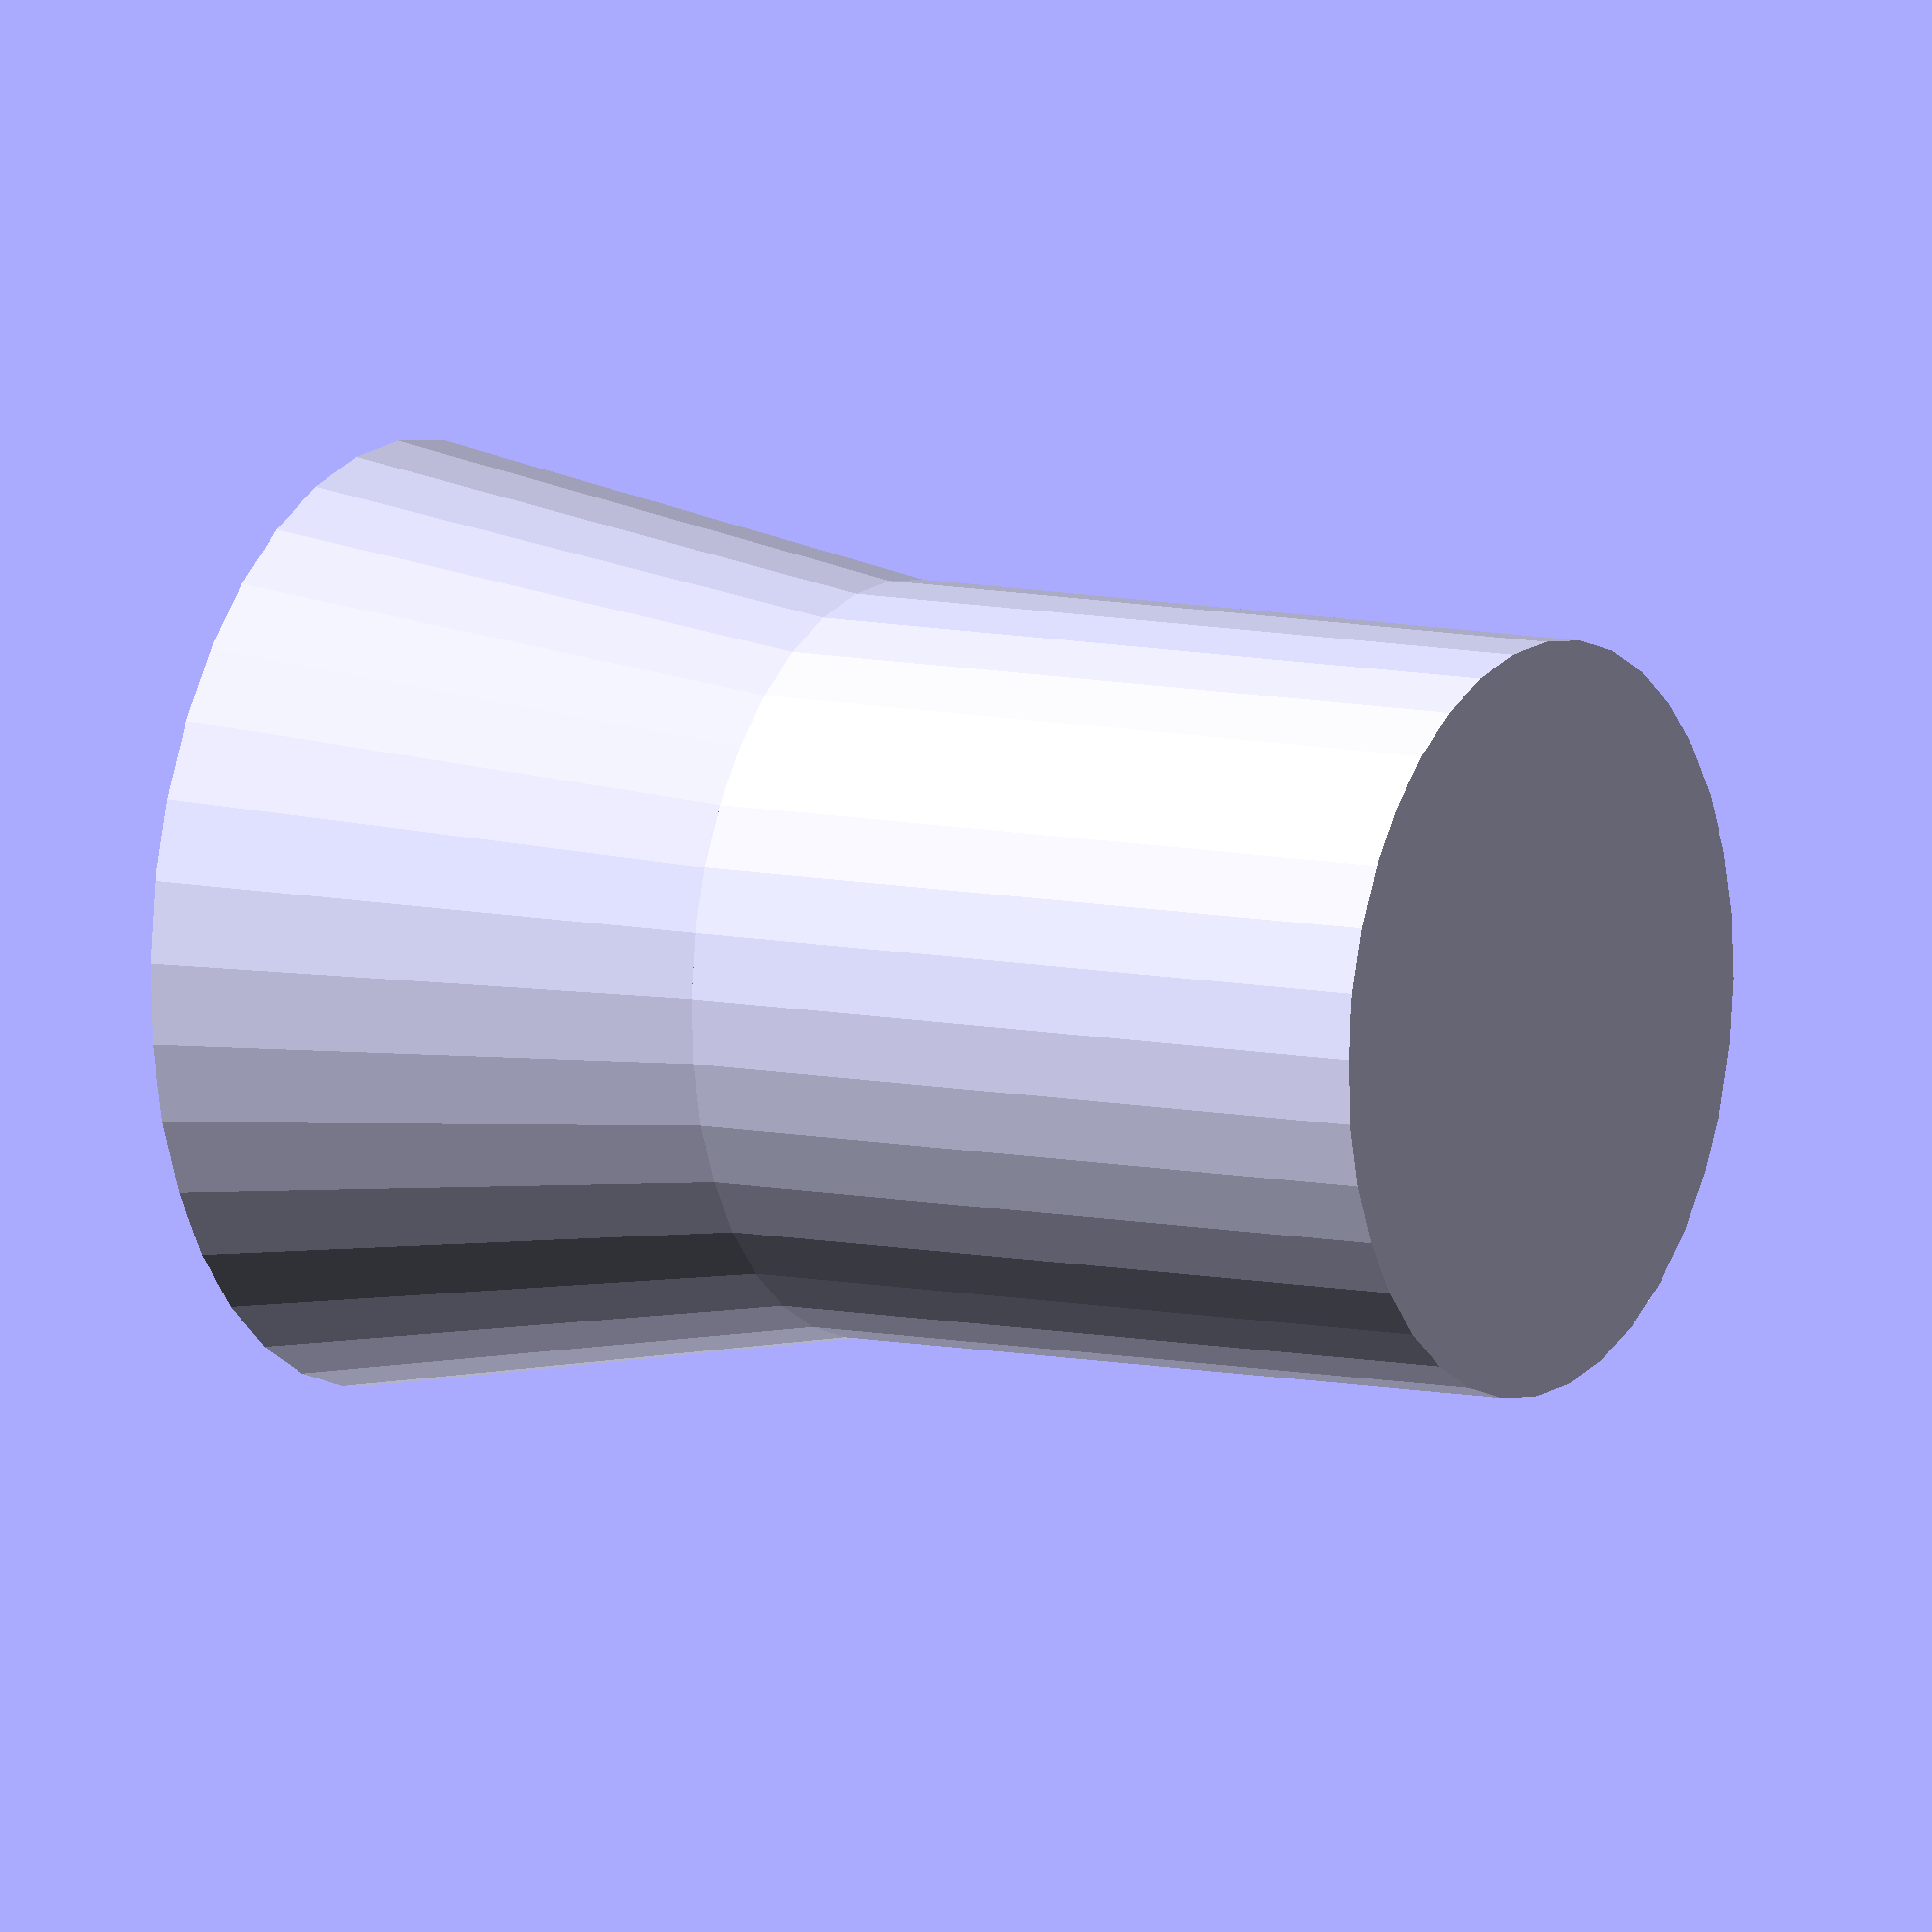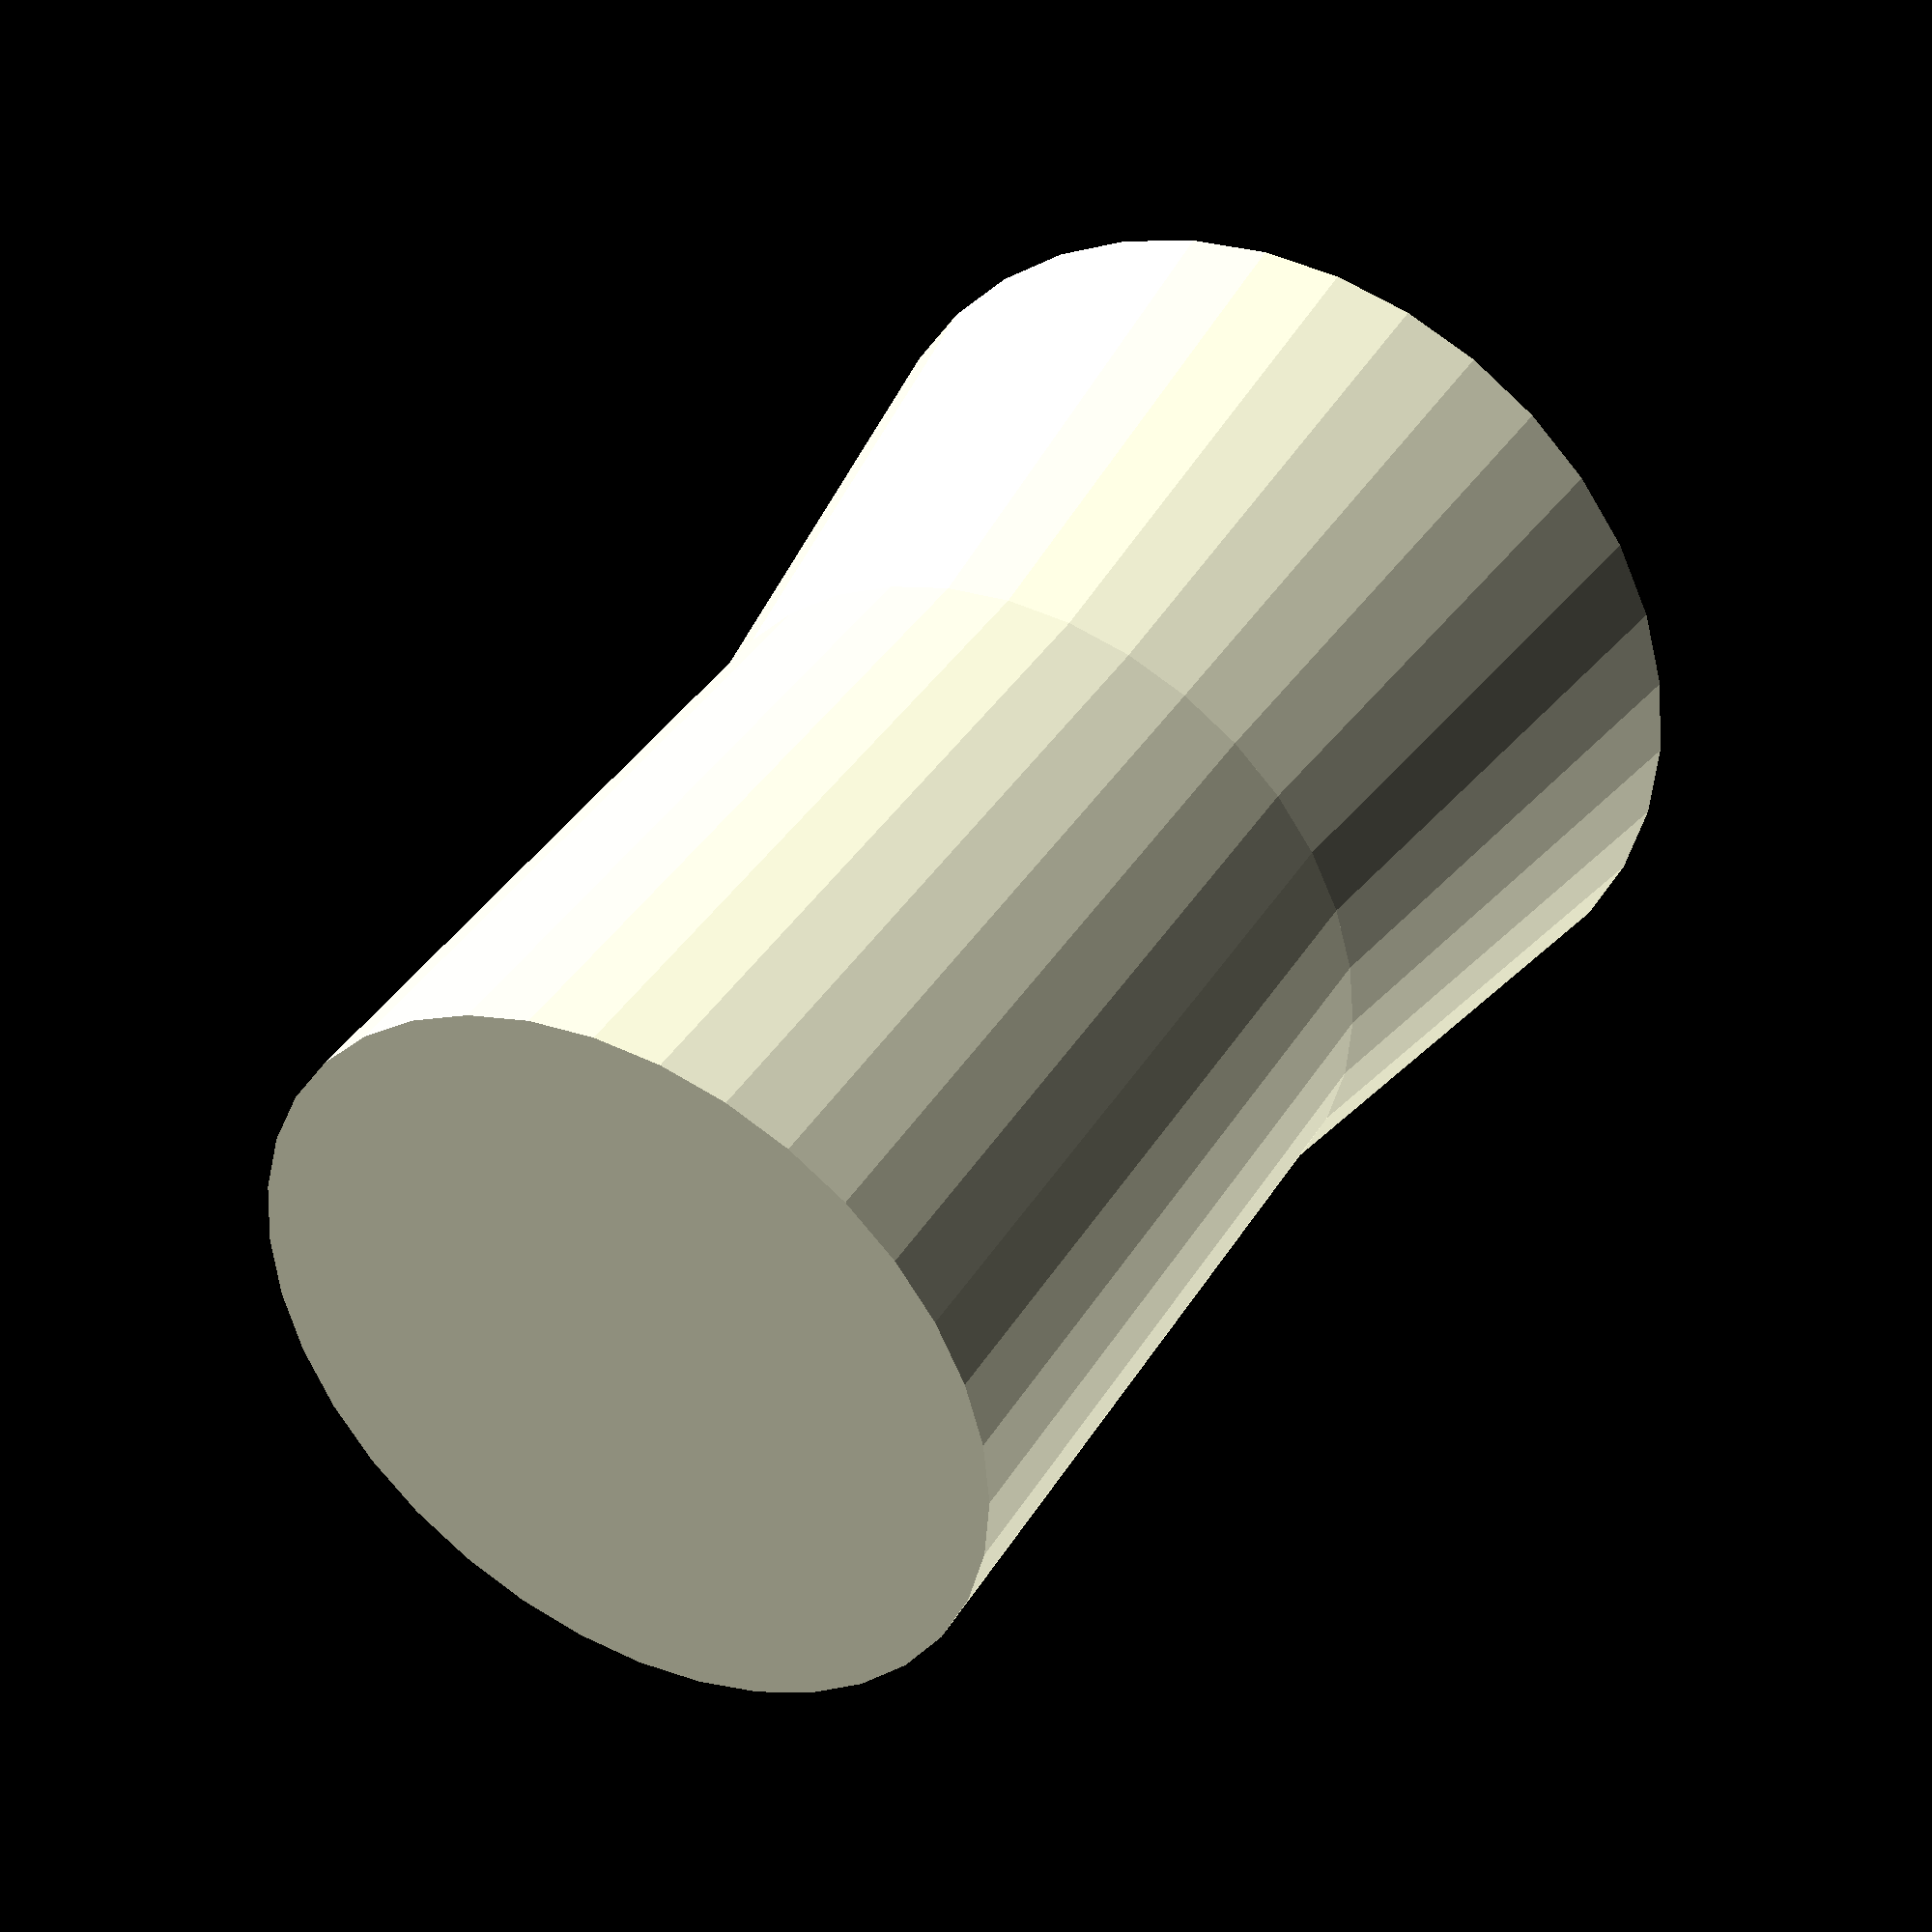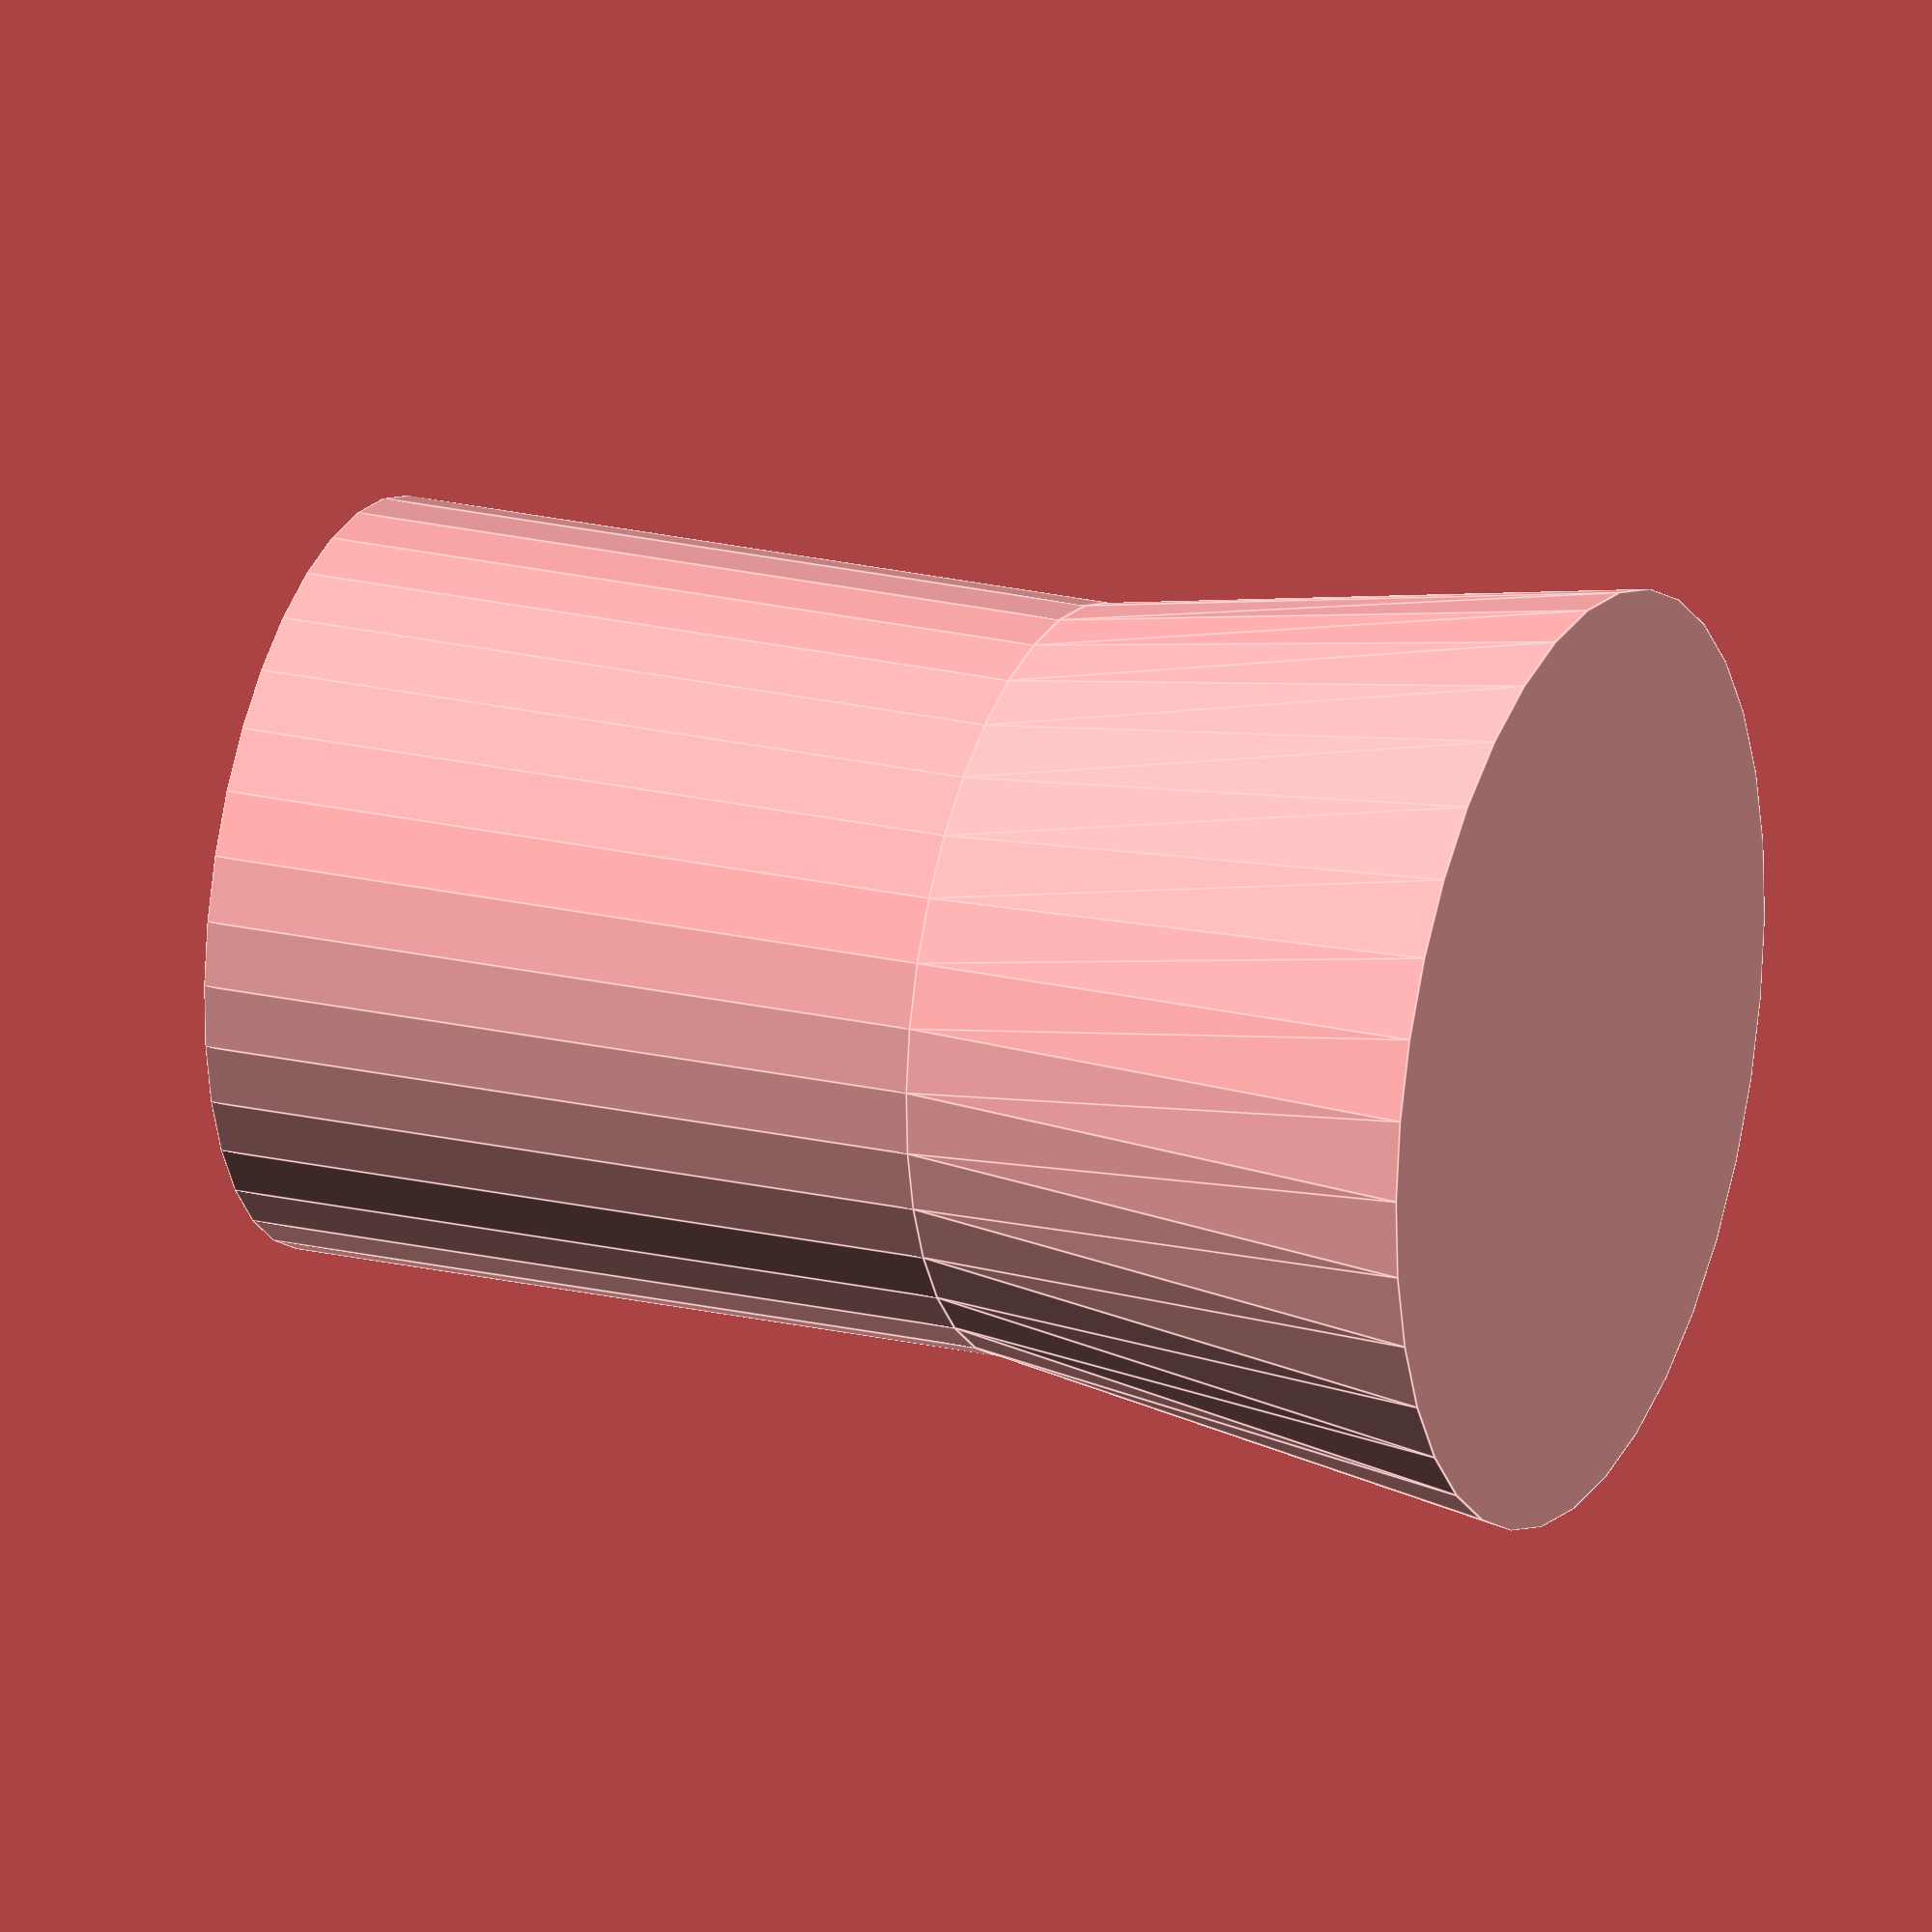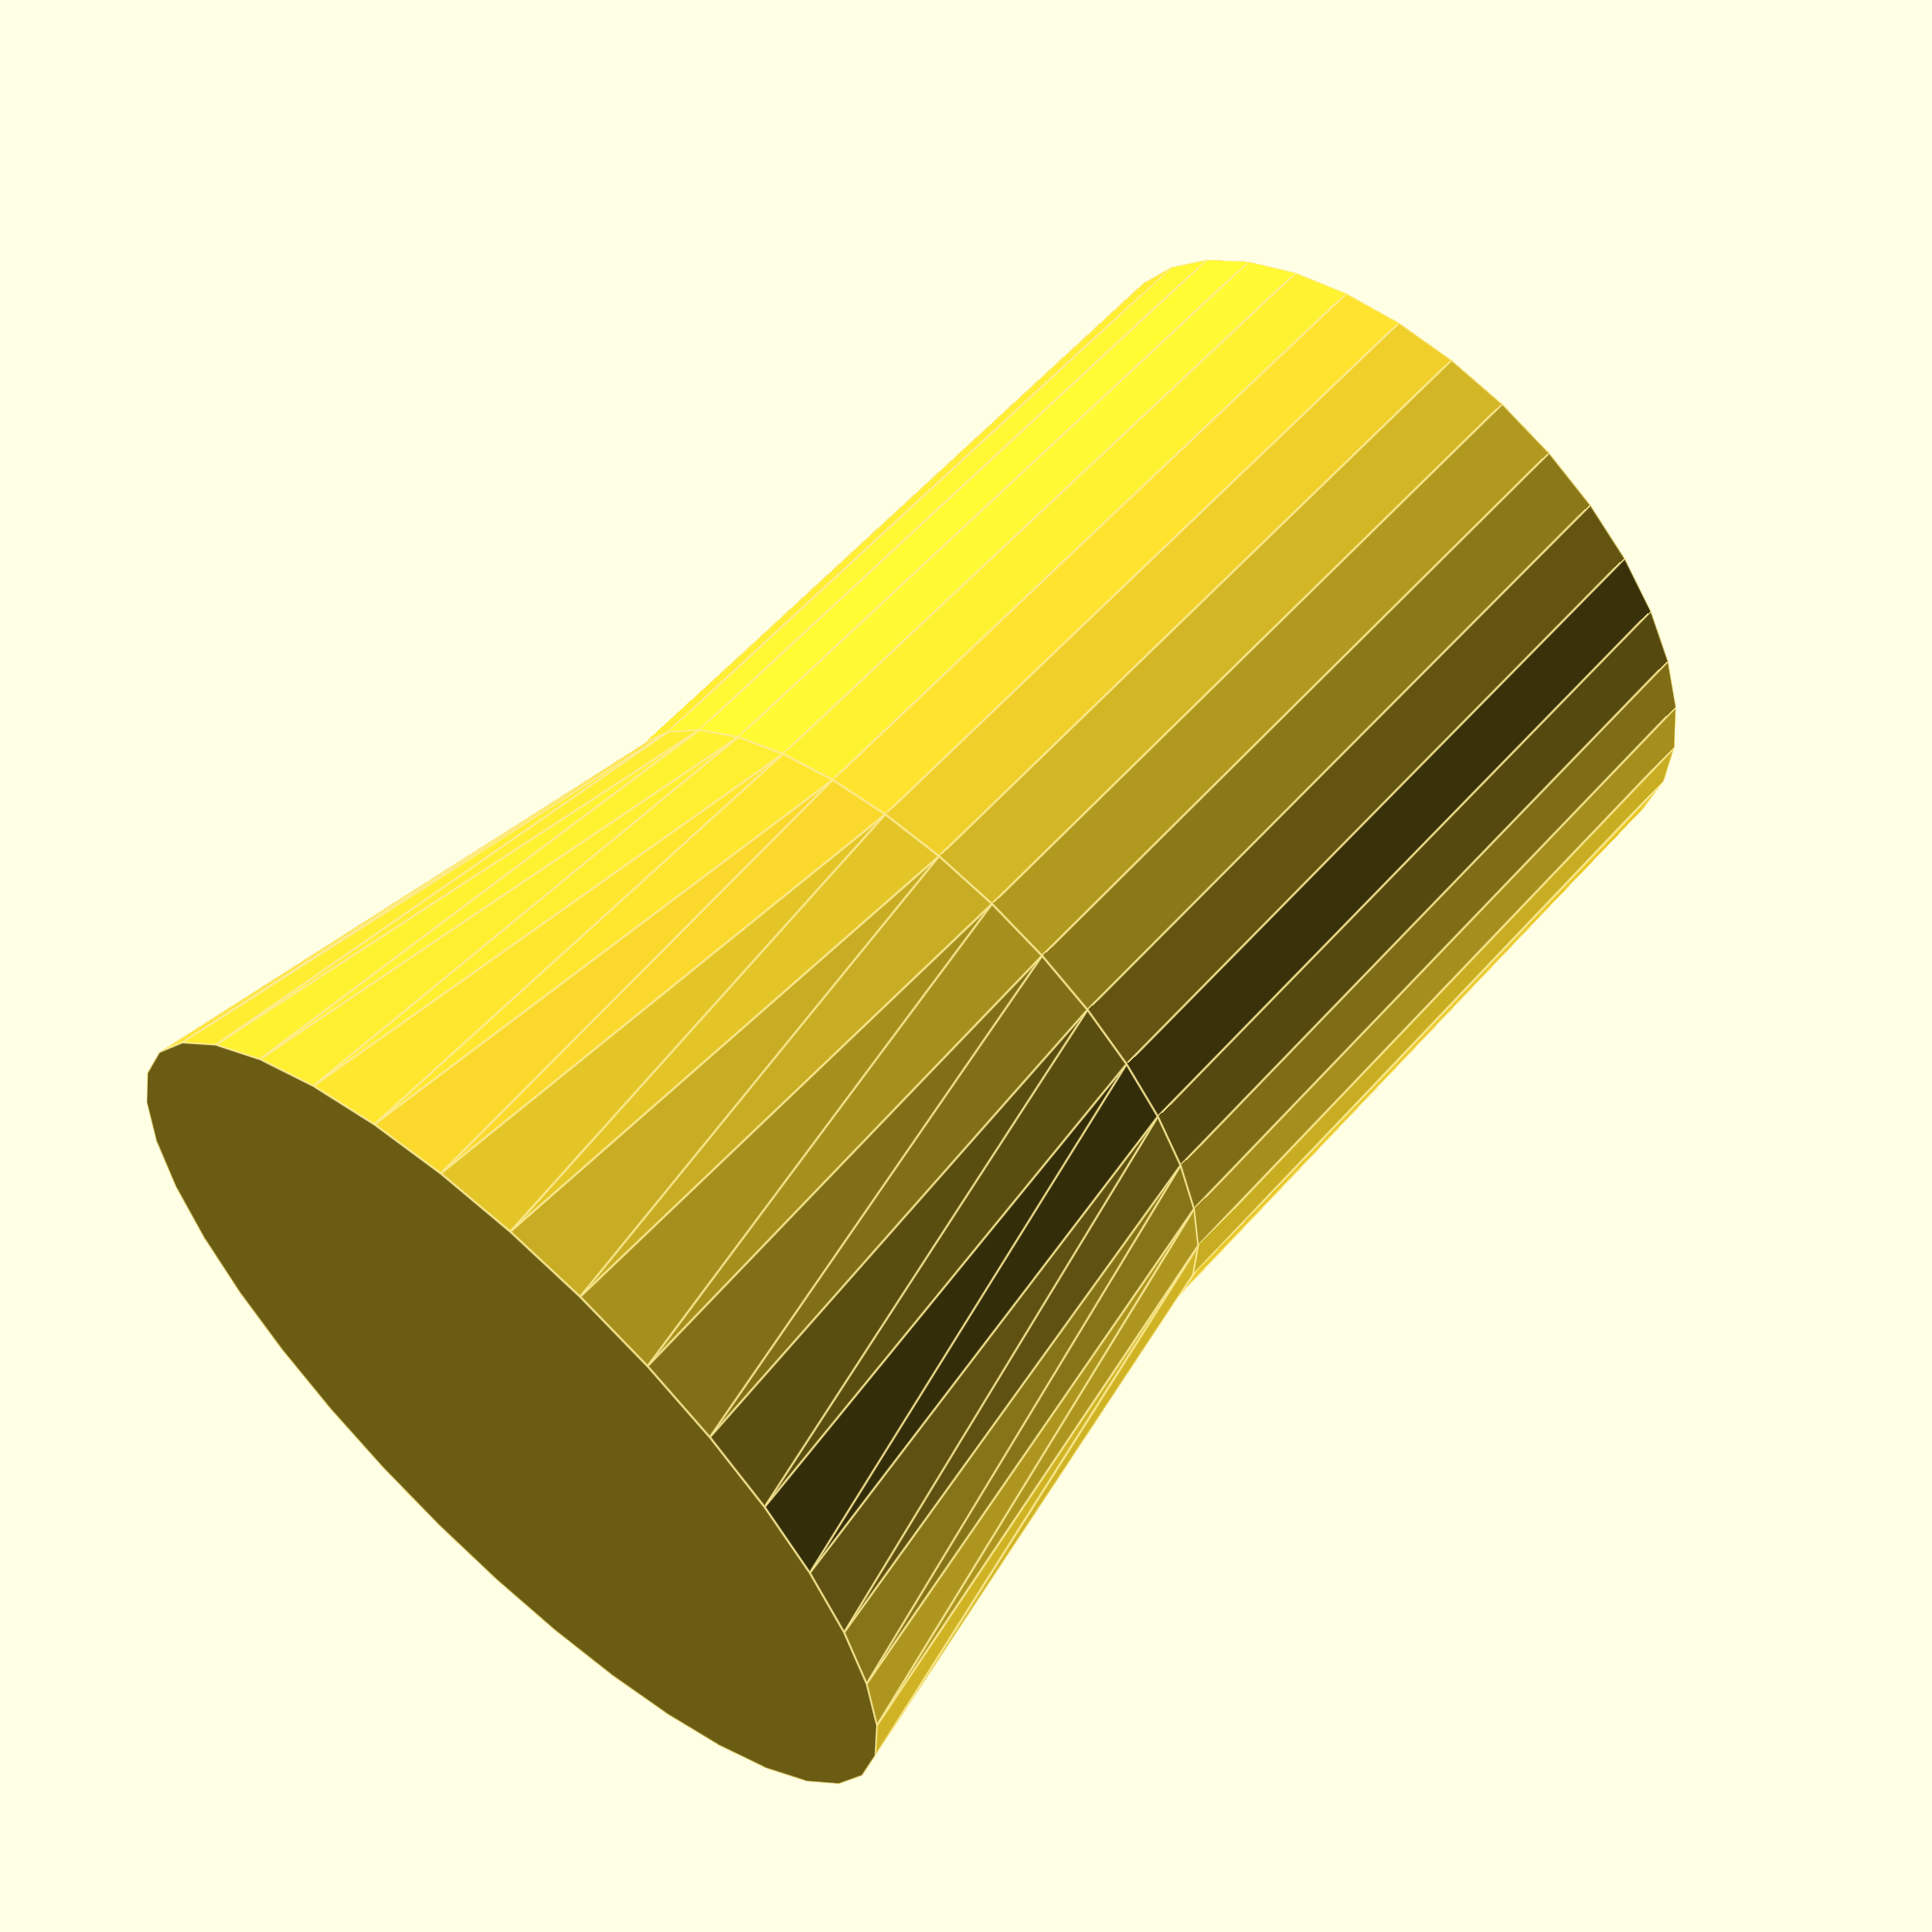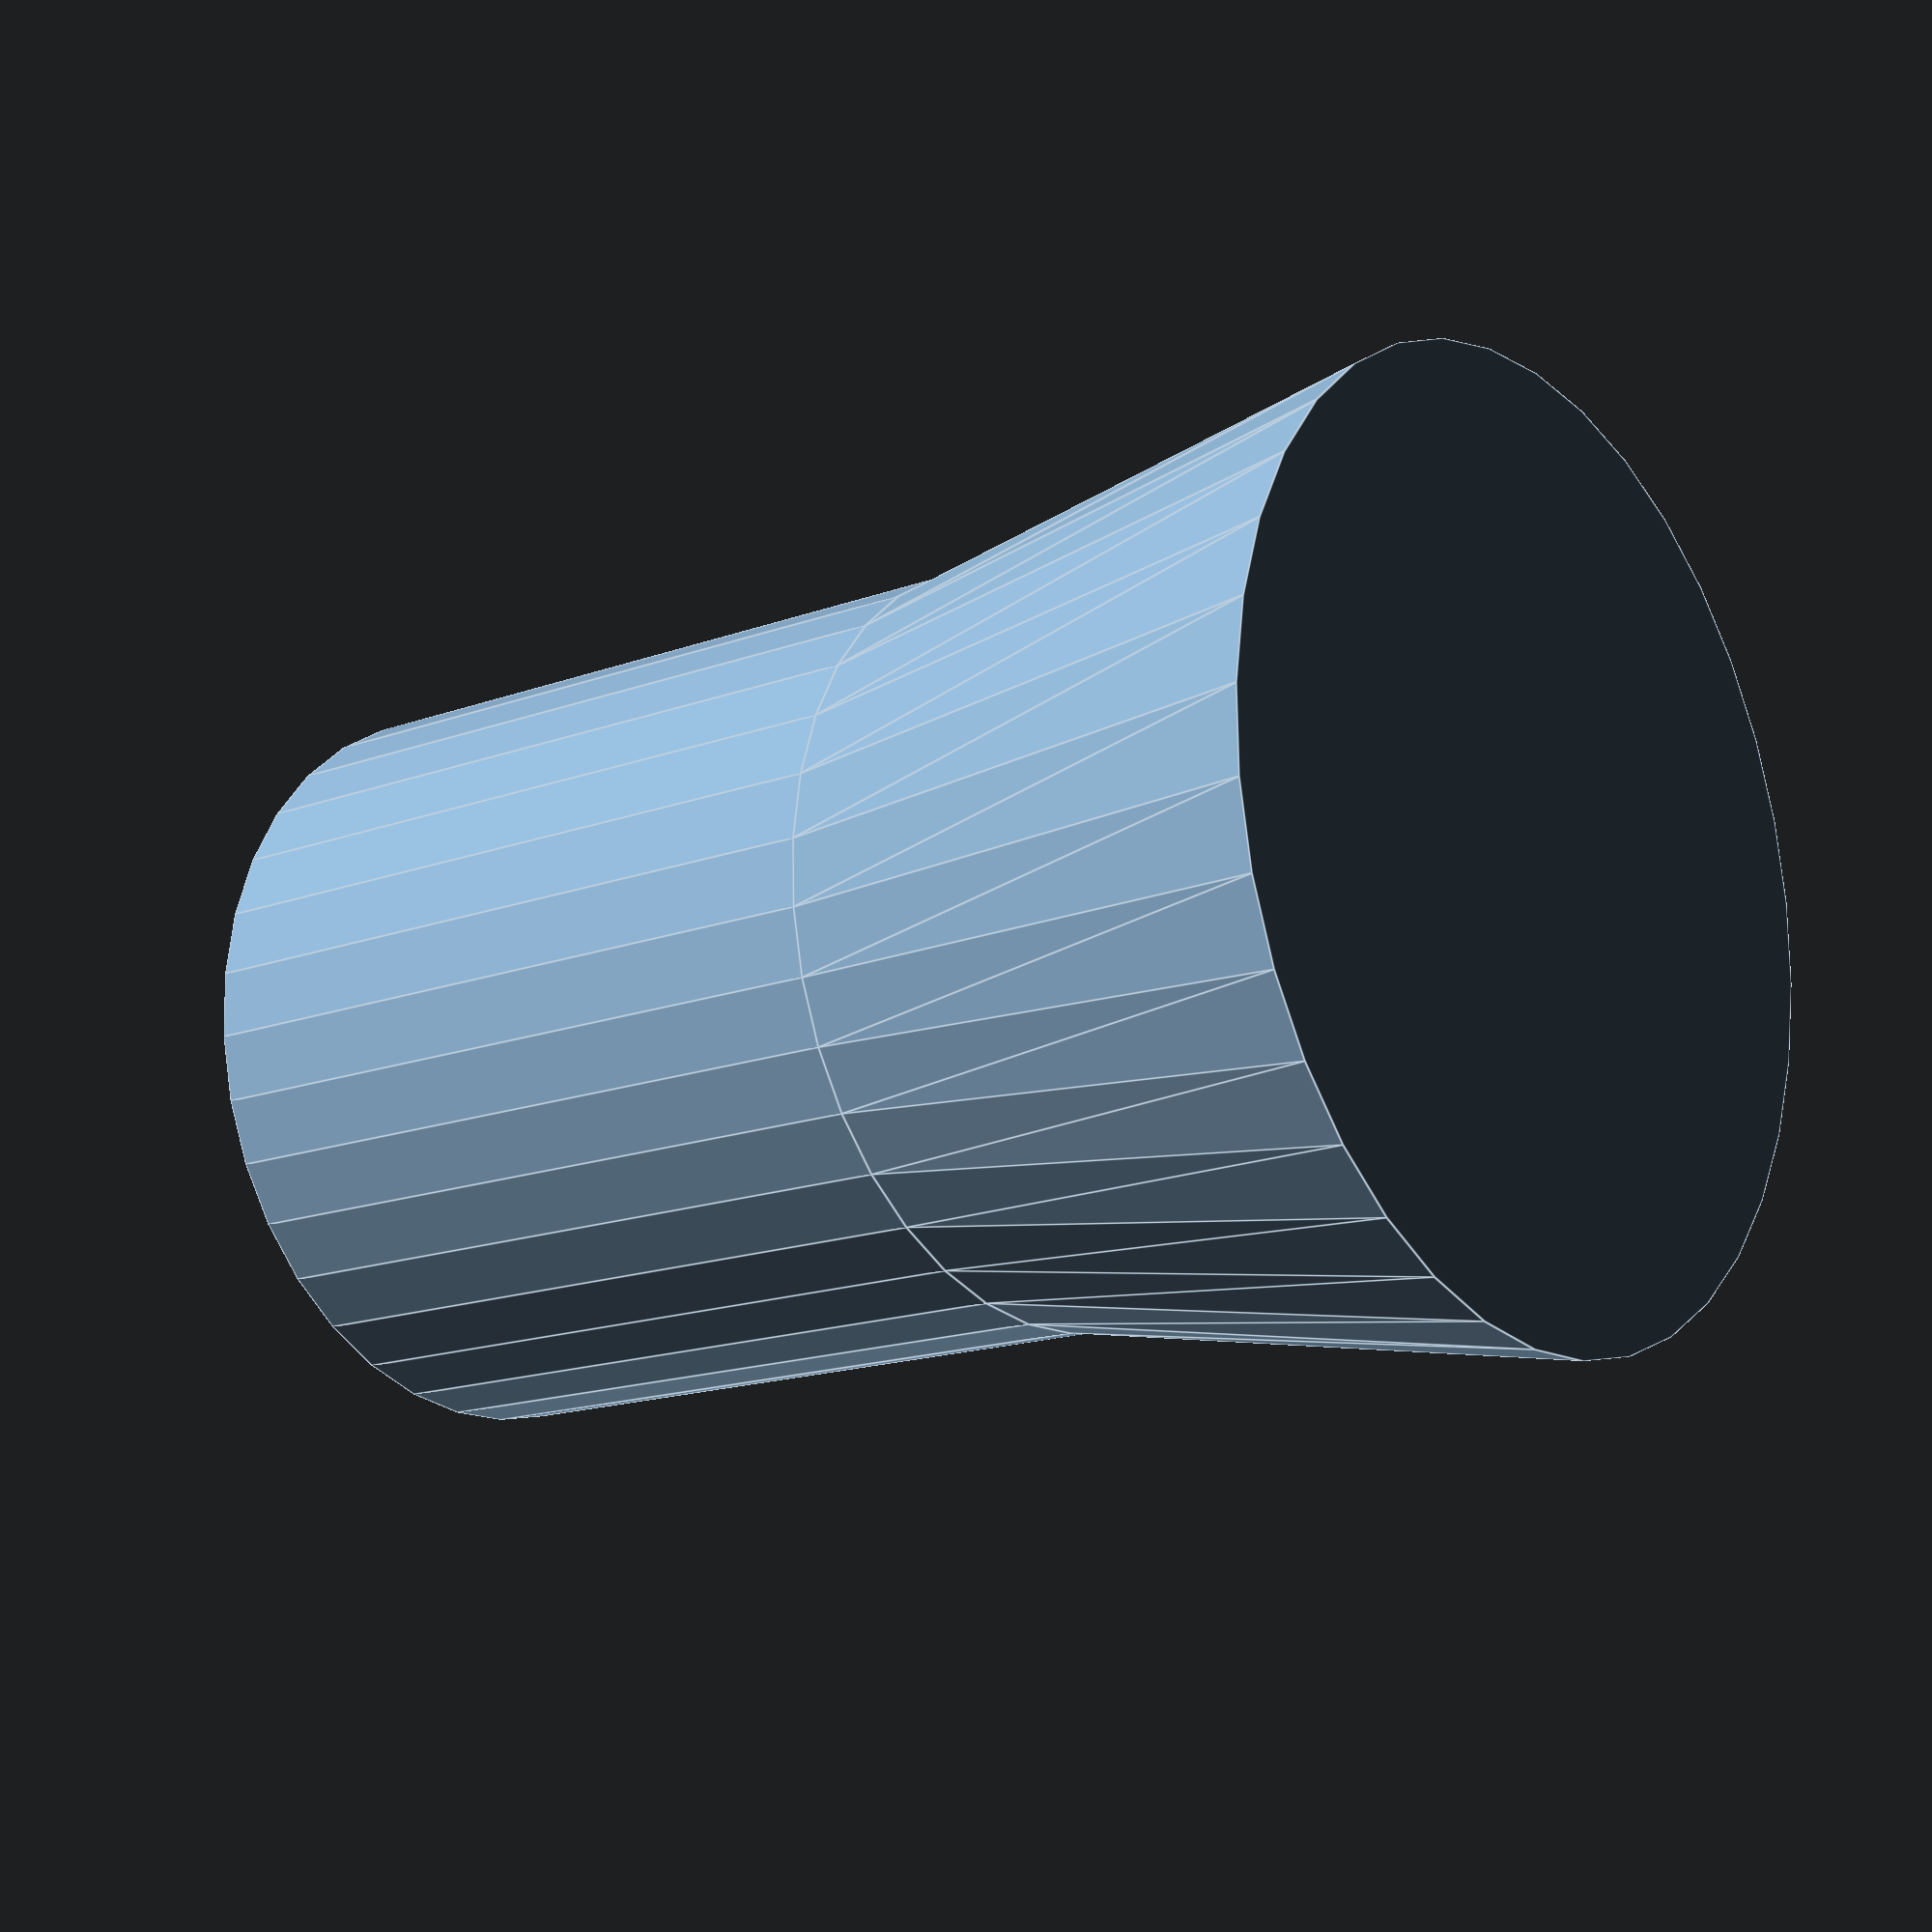
<openscad>
handle_axis_r=8/2;
handle_axis_top_r=10/2;
handle_thickness=6;
clamp_base_thickness=4;
plate_height=10;

axis_height=plate_height+clamp_base_thickness-handle_thickness;

translate([0,0,axis_height])
cylinder(r1=handle_axis_r, r2=handle_axis_top_r, h=handle_thickness, $fn=36);
cylinder(r=handle_axis_r, h=axis_height, $fn=36);
</openscad>
<views>
elev=170.9 azim=138.3 roll=59.6 proj=o view=wireframe
elev=321.9 azim=150.7 roll=208.2 proj=p view=solid
elev=338.7 azim=322.2 roll=292.8 proj=o view=edges
elev=120.5 azim=127.6 roll=138.8 proj=p view=edges
elev=195.6 azim=263.6 roll=231.7 proj=p view=edges
</views>
